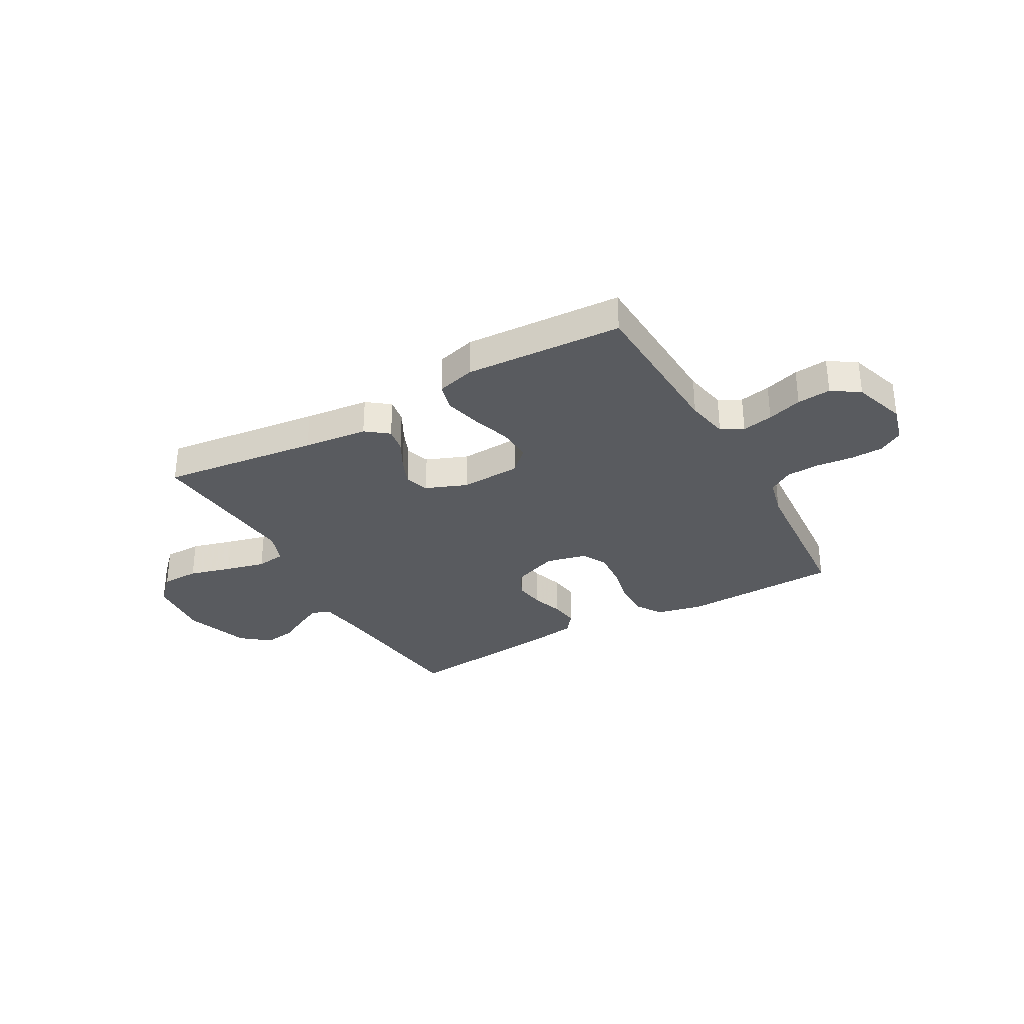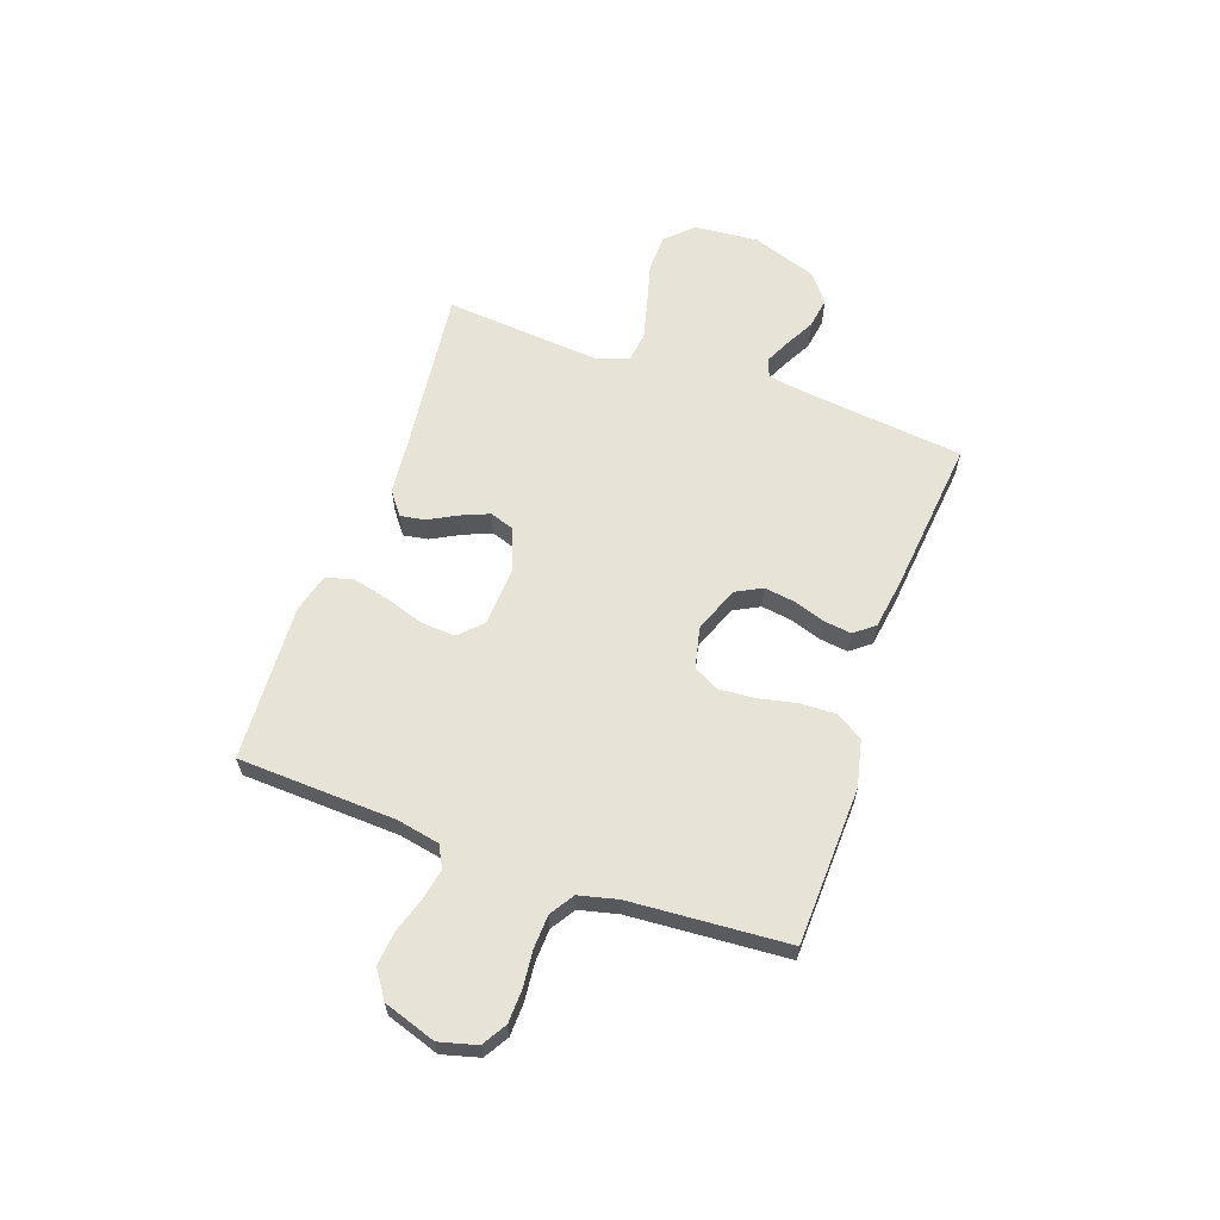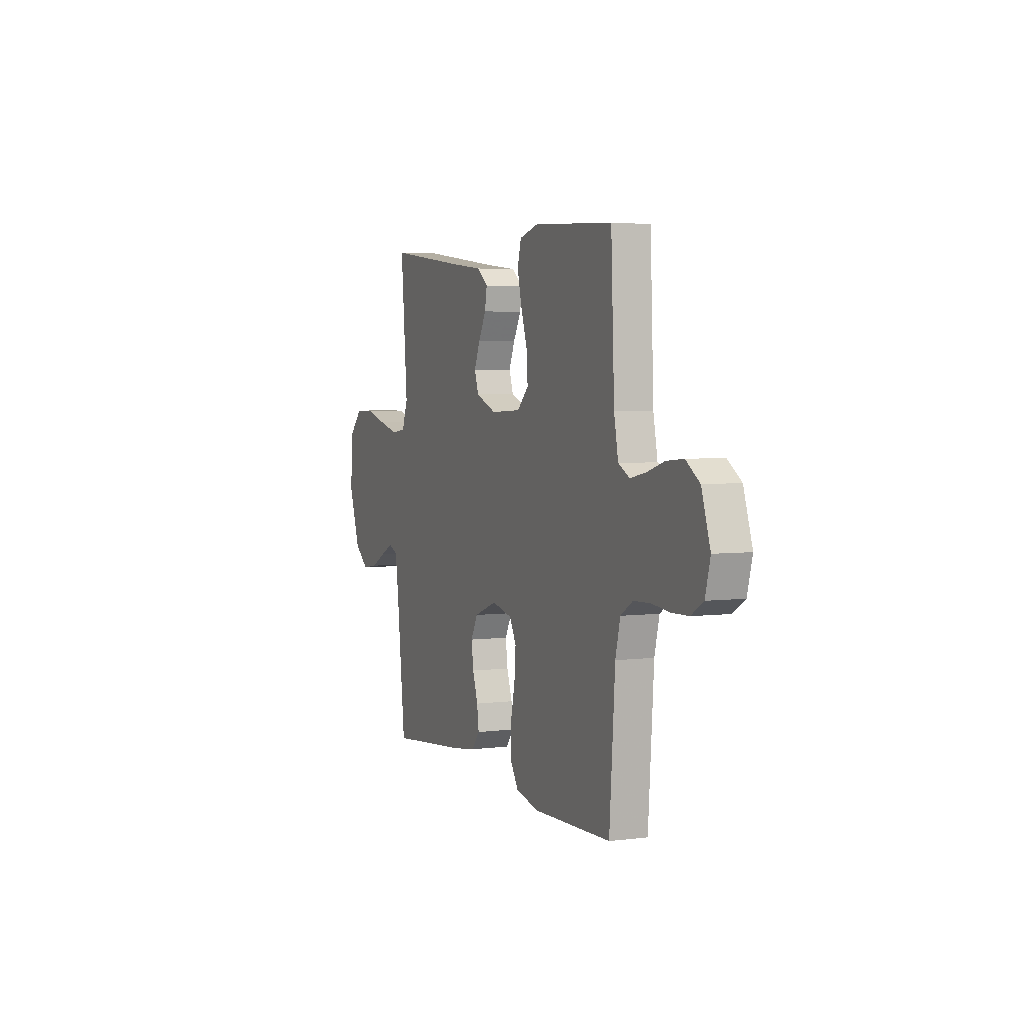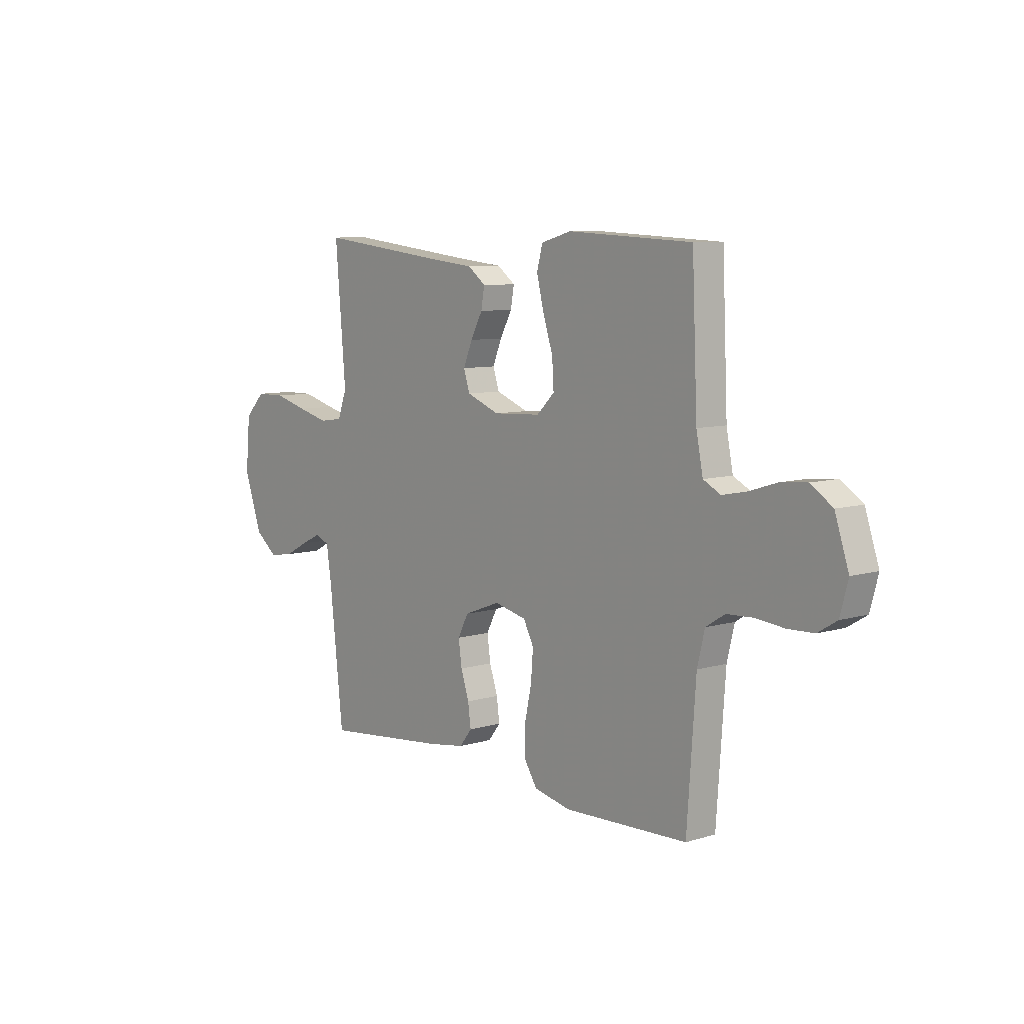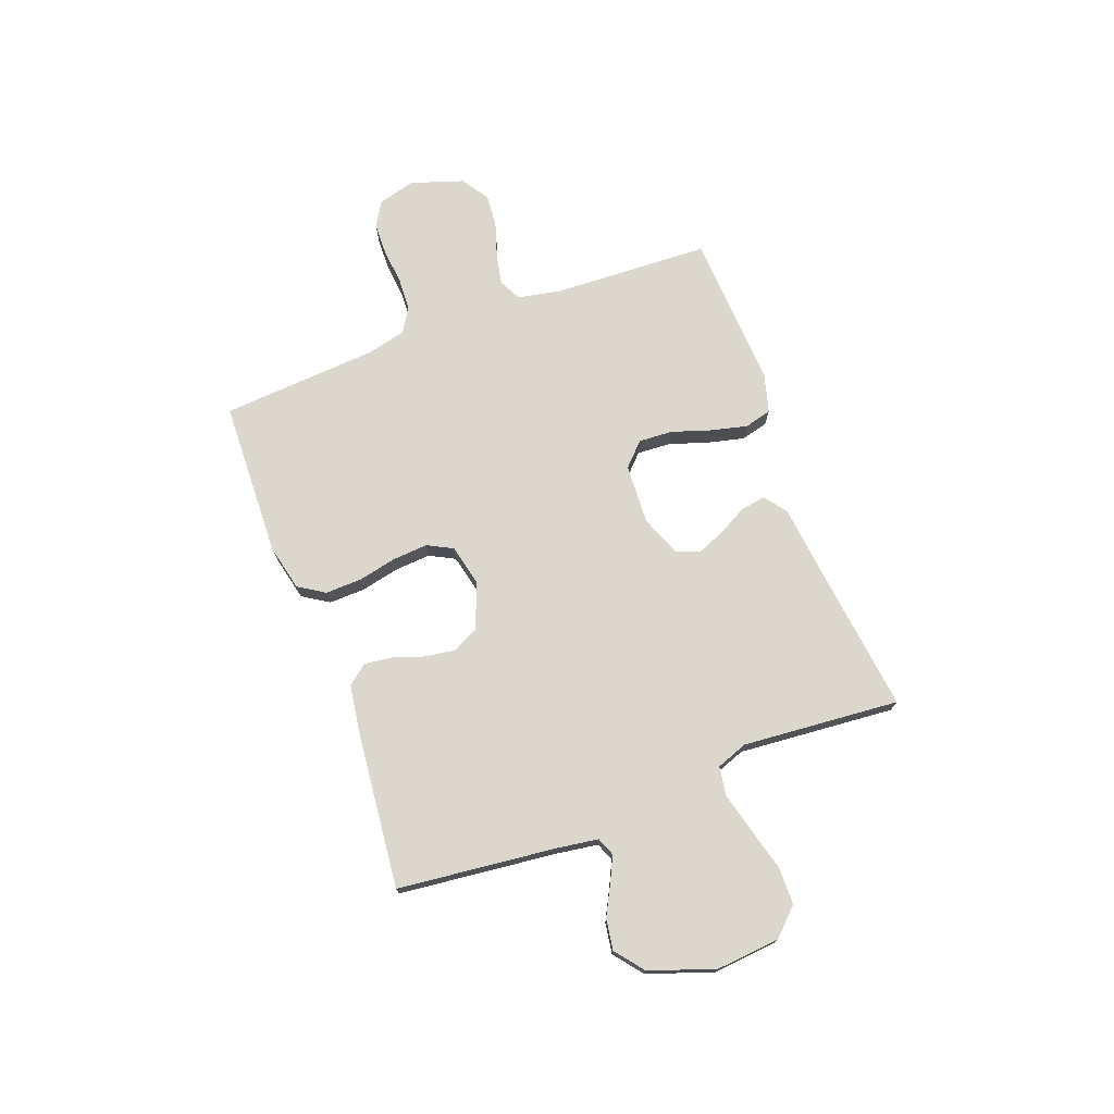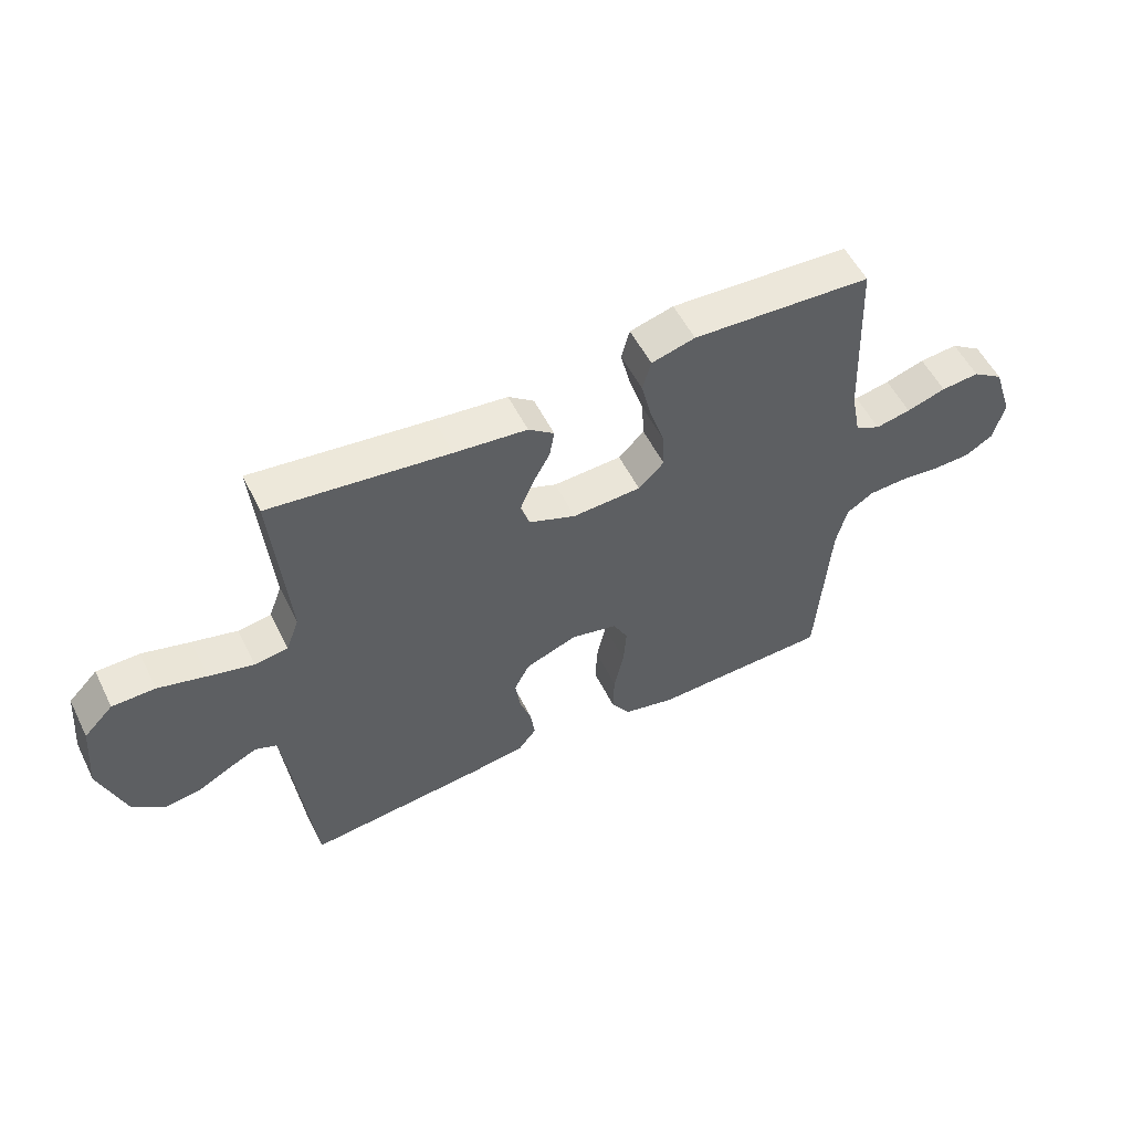
<metadata>
{"format":"obj","ext":"obj","renderer":"f3d","projection":"perspective","resolution":1024,"background":"white","views":[{"elev":-32.0,"azim":29.3,"up":"+Y"},{"elev":62.0,"azim":109.5,"up":"+Y"},{"elev":4.2,"azim":67.5,"up":"+Z"},{"elev":8.1,"azim":50.2,"up":"+Z"},{"elev":73.3,"azim":-110.5,"up":"+Y"},{"elev":54.9,"azim":-26.3,"up":"+Z"}]}
</metadata>
<code>
v -0.5 0.07 0.5
v -0.2 0.07 0.464
v -0.078 0.07 0.451
v -0.035 0.07 0.418
v -0.043 0.07 0.371
v -0.072 0.07 0.317
v -0.094 0.07 0.264
v -0.079 0.07 0.218
v 0 0.07 0.187
v 0.115 0.07 0.193
v 0.158 0.07 0.235
v 0.154 0.07 0.3
v 0.13 0.07 0.374
v 0.113 0.07 0.444
v 0.127 0.07 0.496
v 0.2 0.07 0.516
v 0.5 0.07 0.5
v 0.513 0.07 0.2
v 0.529 0.07 0.118
v 0.571 0.07 0.096
v 0.63 0.07 0.108
v 0.696 0.07 0.129
v 0.76 0.07 0.135
v 0.812 0.07 0.1
v 0.845 0.07 0
v 0.826 0.07 -0.071
v 0.78 0.07 -0.099
v 0.717 0.07 -0.101
v 0.648 0.07 -0.094
v 0.585 0.07 -0.097
v 0.539 0.07 -0.126
v 0.521 0.07 -0.2
v 0.5 0.07 -0.5
v 0.2 0.07 -0.51
v 0.112 0.07 -0.49
v 0.08 0.07 -0.44
v 0.082 0.07 -0.371
v 0.098 0.07 -0.297
v 0.103 0.07 -0.229
v 0.078 0.07 -0.181
v 0 0.07 -0.163
v -0.087 0.07 -0.196
v -0.113 0.07 -0.246
v -0.105 0.07 -0.304
v -0.085 0.07 -0.364
v -0.078 0.07 -0.417
v -0.108 0.07 -0.455
v -0.2 0.07 -0.469
v -0.5 0.07 -0.5
v -0.533 0.07 -0.2
v -0.545 0.07 -0.119
v -0.58 0.07 -0.105
v -0.628 0.07 -0.128
v -0.685 0.07 -0.158
v -0.744 0.07 -0.167
v -0.798 0.07 -0.124
v -0.841 0.07 0
v -0.83 0.07 0.122
v -0.781 0.07 0.172
v -0.709 0.07 0.173
v -0.628 0.07 0.151
v -0.553 0.07 0.132
v -0.497 0.07 0.14
v -0.475 0.07 0.2
v -0.5 0 0.5
v -0.2 0 0.464
v -0.078 0 0.451
v -0.035 0 0.418
v -0.043 0 0.371
v -0.072 0 0.317
v -0.094 0 0.264
v -0.079 0 0.218
v 0 0 0.187
v 0.115 0 0.193
v 0.158 0 0.235
v 0.154 0 0.3
v 0.13 0 0.374
v 0.113 0 0.444
v 0.127 0 0.496
v 0.2 0 0.516
v 0.5 0 0.5
v 0.513 0 0.2
v 0.529 0 0.118
v 0.571 0 0.096
v 0.63 0 0.108
v 0.696 0 0.129
v 0.76 0 0.135
v 0.812 0 0.1
v 0.845 0 0
v 0.826 0 -0.071
v 0.78 0 -0.099
v 0.717 0 -0.101
v 0.648 0 -0.094
v 0.585 0 -0.097
v 0.539 0 -0.126
v 0.521 0 -0.2
v 0.5 0 -0.5
v 0.2 0 -0.51
v 0.112 0 -0.49
v 0.08 0 -0.44
v 0.082 0 -0.371
v 0.098 0 -0.297
v 0.103 0 -0.229
v 0.078 0 -0.181
v 0 0 -0.163
v -0.087 0 -0.196
v -0.113 0 -0.246
v -0.105 0 -0.304
v -0.085 0 -0.364
v -0.078 0 -0.417
v -0.108 0 -0.455
v -0.2 0 -0.469
v -0.5 0 -0.5
v -0.533 0 -0.2
v -0.545 0 -0.119
v -0.58 0 -0.105
v -0.628 0 -0.128
v -0.685 0 -0.158
v -0.744 0 -0.167
v -0.798 0 -0.124
v -0.841 0 0
v -0.83 0 0.122
v -0.781 0 0.172
v -0.709 0 0.173
v -0.628 0 0.151
v -0.553 0 0.132
v -0.497 0 0.14
v -0.475 0 0.2
f 59 60 61
f 58 59 61
f 57 58 61
f 56 57 61
f 55 56 61
f 54 55 61
f 53 54 61
f 52 53 61 62
f 51 52 62 63
f 48 49 50
f 47 48 50
f 46 47 50
f 45 46 50
f 44 45 50
f 51 63 64
f 50 51 64
f 44 50 64
f 43 44 64
f 36 37 38
f 35 36 38
f 34 35 38
f 33 34 38
f 32 33 38
f 31 32 38 39
f 30 31 39 40
f 27 28 29
f 26 27 29
f 25 26 29
f 24 25 29
f 23 24 29
f 22 23 29
f 21 22 29
f 20 21 29 30
f 30 40 41
f 20 30 41
f 19 20 41
f 16 17 18
f 15 16 18
f 14 15 18
f 13 14 18
f 12 13 18
f 11 12 18 19
f 4 5 6
f 3 4 6
f 2 3 6
f 2 6 7
f 2 7 8
f 1 2 8
f 64 1 8
f 43 64 8
f 42 43 8
f 19 41 42
f 11 19 42
f 10 11 42
f 42 8 9
f 9 10 42
f 125 124 123
f 125 123 122
f 125 122 121
f 125 121 120
f 125 120 119
f 125 119 118
f 125 118 117
f 126 125 117 116
f 127 126 116 115
f 114 113 112
f 114 112 111
f 114 111 110
f 114 110 109
f 114 109 108
f 128 127 115
f 128 115 114
f 128 114 108
f 128 108 107
f 102 101 100
f 102 100 99
f 102 99 98
f 102 98 97
f 102 97 96
f 103 102 96 95
f 104 103 95 94
f 93 92 91
f 93 91 90
f 93 90 89
f 93 89 88
f 93 88 87
f 93 87 86
f 93 86 85
f 94 93 85 84
f 105 104 94
f 105 94 84
f 105 84 83
f 82 81 80
f 82 80 79
f 82 79 78
f 82 78 77
f 82 77 76
f 83 82 76 75
f 70 69 68
f 70 68 67
f 70 67 66
f 71 70 66
f 72 71 66
f 72 66 65
f 72 65 128
f 72 128 107
f 72 107 106
f 106 105 83
f 106 83 75
f 106 75 74
f 73 72 106
f 106 74 73
f 1 65 66 2
f 2 66 67 3
f 3 67 68 4
f 4 68 69 5
f 5 69 70 6
f 6 70 71 7
f 7 71 72 8
f 8 72 73 9
f 9 73 74 10
f 10 74 75 11
f 11 75 76 12
f 12 76 77 13
f 13 77 78 14
f 14 78 79 15
f 15 79 80 16
f 16 80 81 17
f 17 81 82 18
f 18 82 83 19
f 19 83 84 20
f 20 84 85 21
f 21 85 86 22
f 22 86 87 23
f 23 87 88 24
f 24 88 89 25
f 25 89 90 26
f 26 90 91 27
f 27 91 92 28
f 28 92 93 29
f 29 93 94 30
f 30 94 95 31
f 31 95 96 32
f 32 96 97 33
f 33 97 98 34
f 34 98 99 35
f 35 99 100 36
f 36 100 101 37
f 37 101 102 38
f 38 102 103 39
f 39 103 104 40
f 40 104 105 41
f 41 105 106 42
f 42 106 107 43
f 43 107 108 44
f 44 108 109 45
f 45 109 110 46
f 46 110 111 47
f 47 111 112 48
f 48 112 113 49
f 49 113 114 50
f 50 114 115 51
f 51 115 116 52
f 52 116 117 53
f 53 117 118 54
f 54 118 119 55
f 55 119 120 56
f 56 120 121 57
f 57 121 122 58
f 58 122 123 59
f 59 123 124 60
f 60 124 125 61
f 61 125 126 62
f 62 126 127 63
f 63 127 128 64
f 64 128 65 1

</code>
